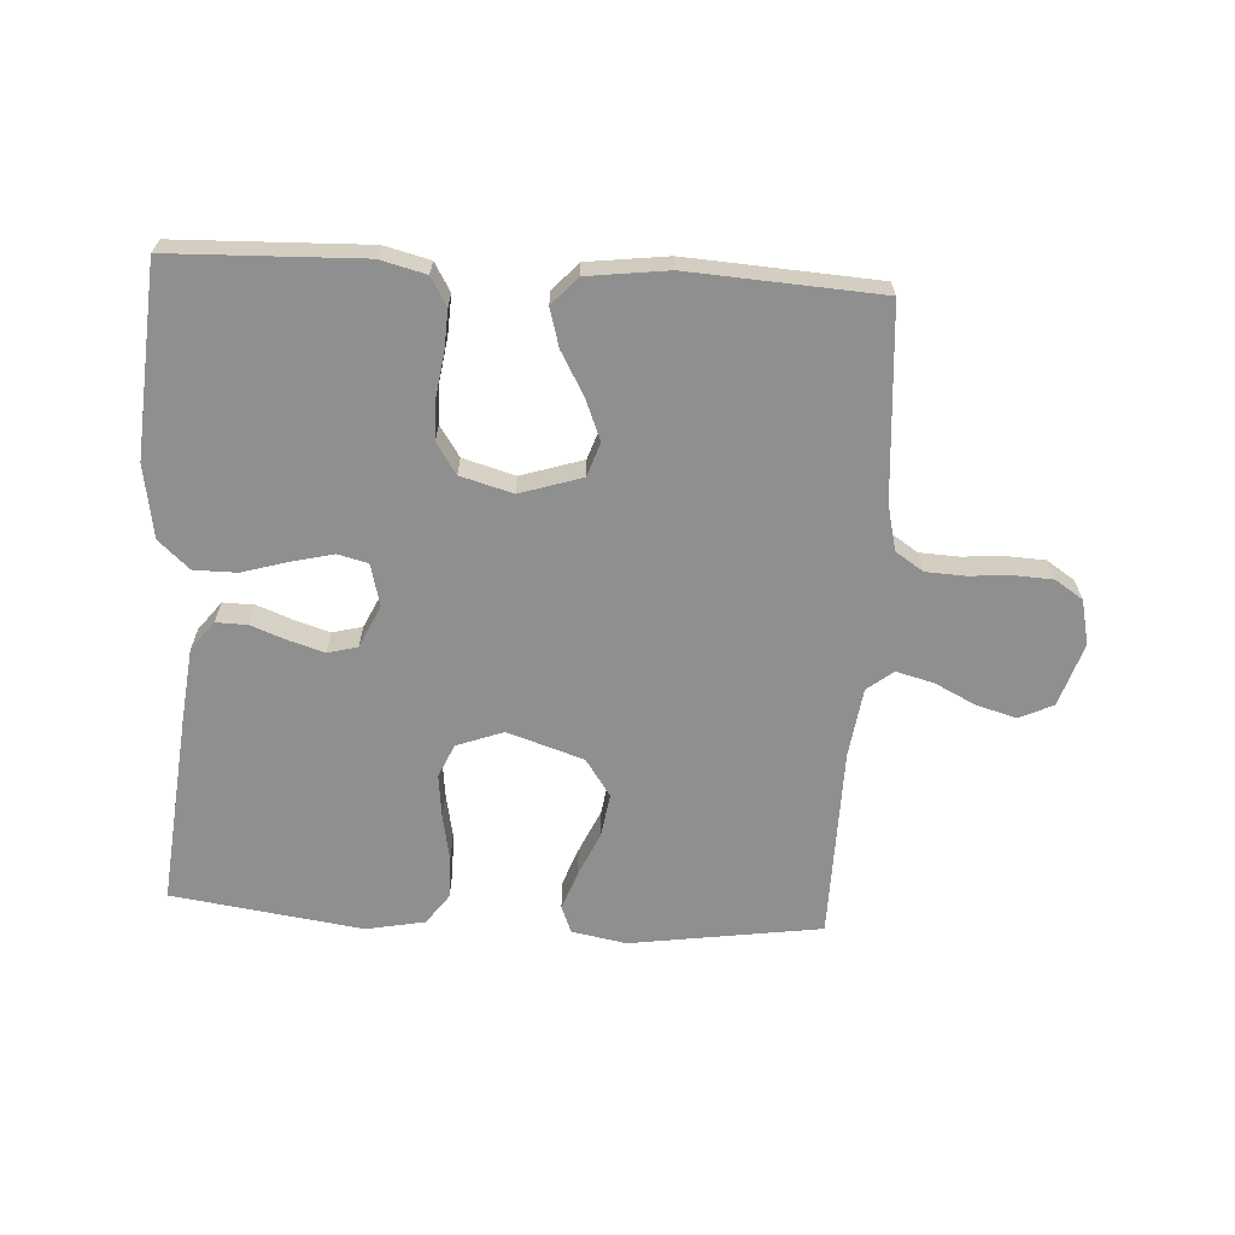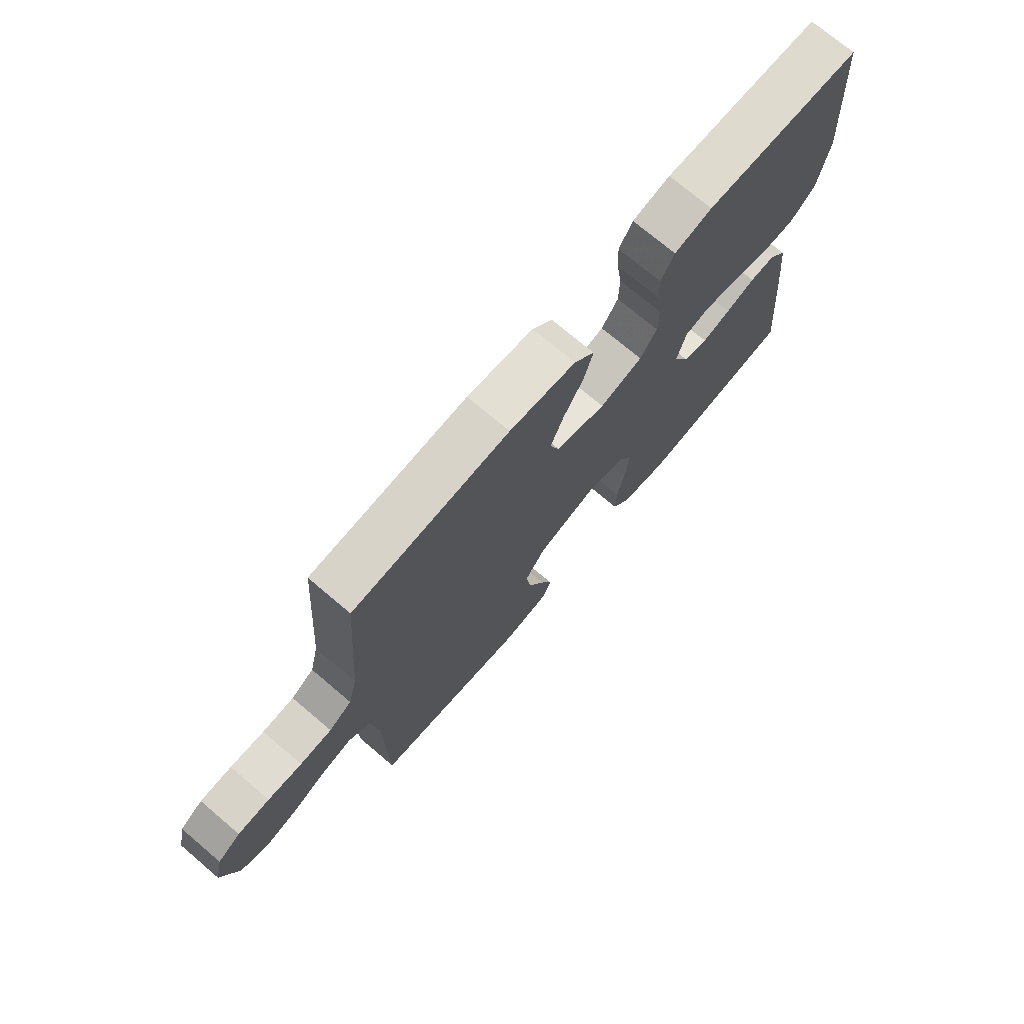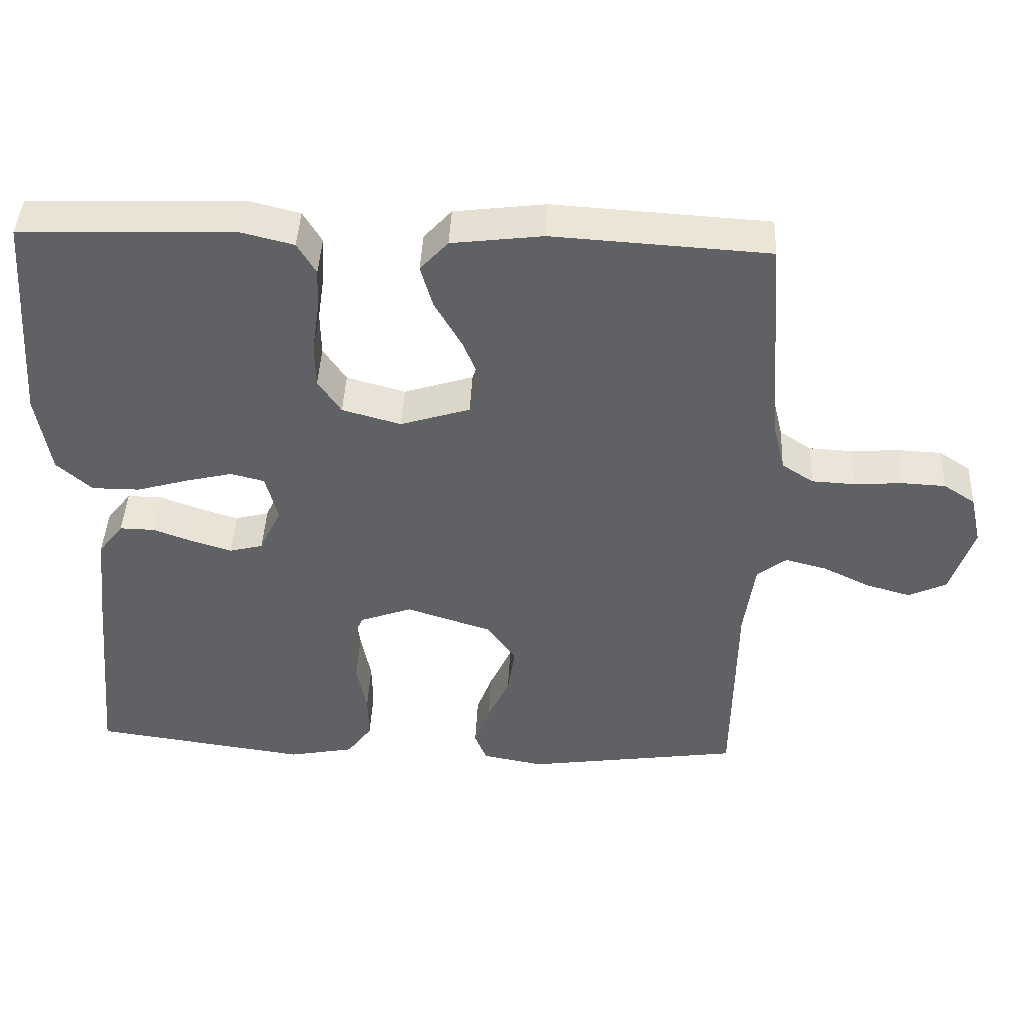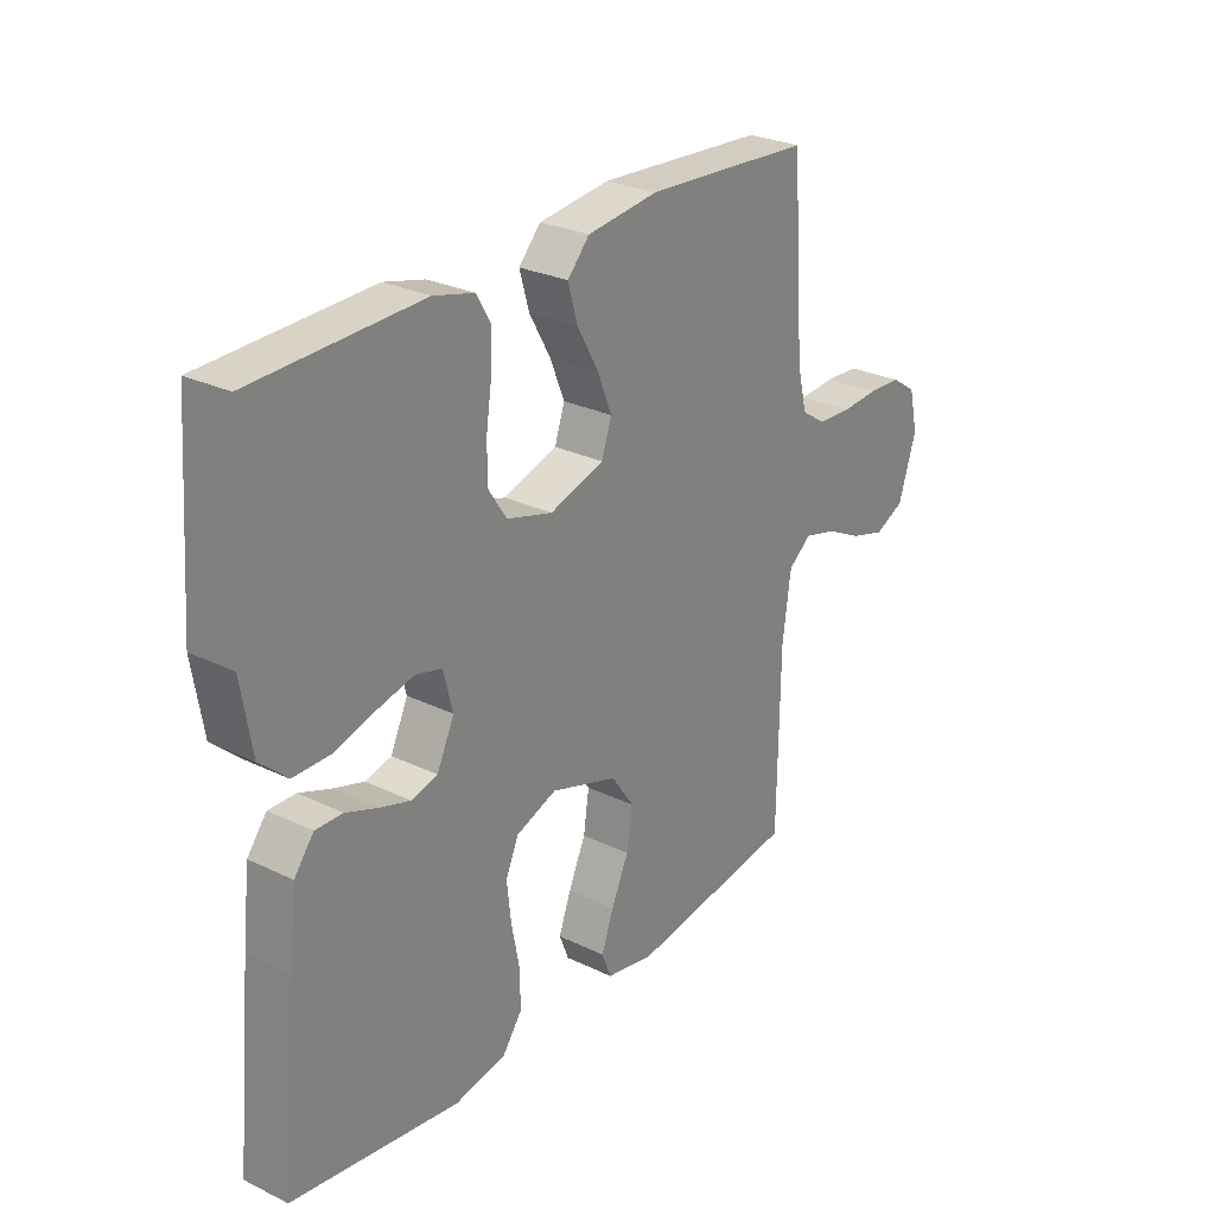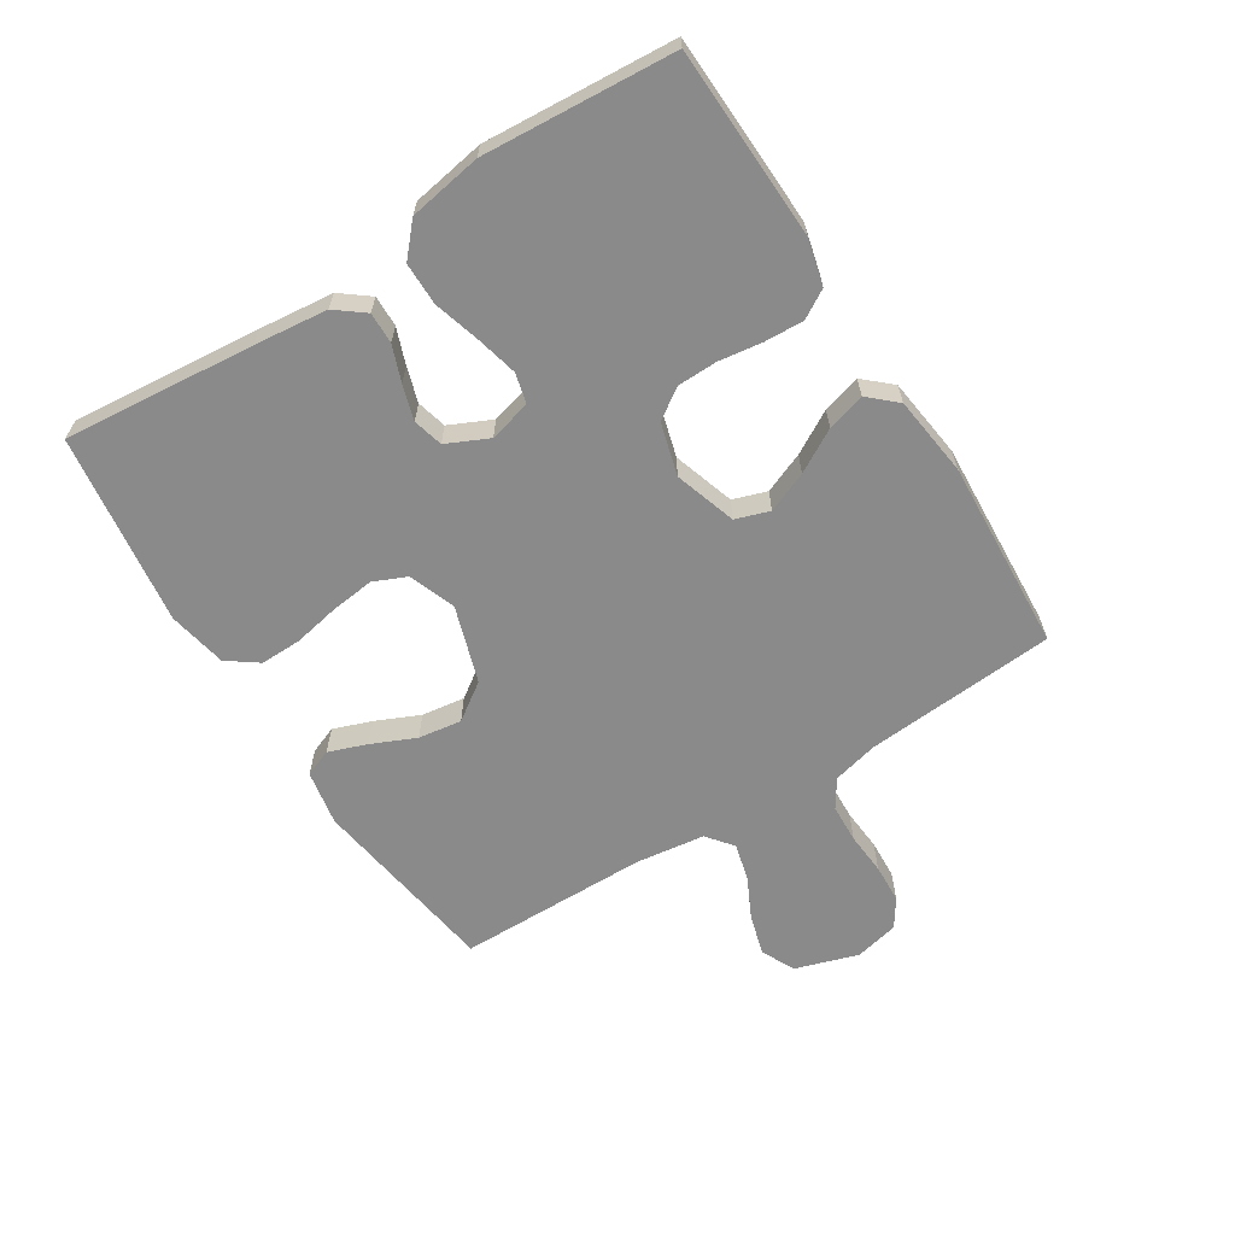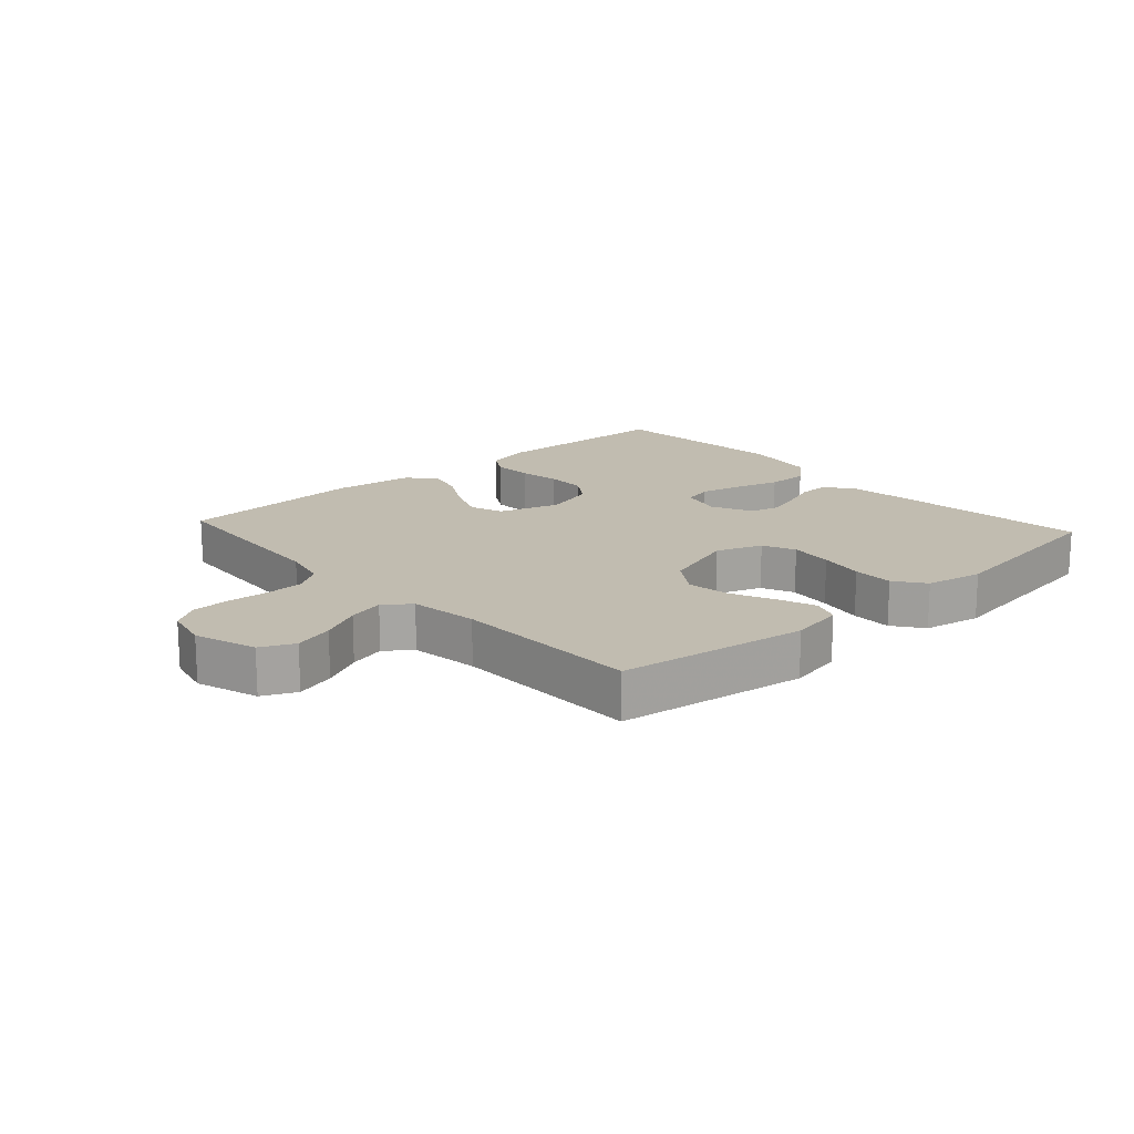
<metadata>
{"format":"obj","ext":"obj","renderer":"f3d","projection":"perspective","resolution":1024,"background":"white","views":[{"elev":-65.4,"azim":-3.4,"up":"+Y"},{"elev":73.0,"azim":130.3,"up":"+Z"},{"elev":43.7,"azim":2.7,"up":"+Z"},{"elev":27.0,"azim":-53.1,"up":"+Z"},{"elev":-63.6,"azim":-57.6,"up":"+Y"},{"elev":16.6,"azim":137.8,"up":"+Y"}]}
</metadata>
<code>
v -0.5 0.07 -0.5
v -0.471 0.07 -0.2
v -0.458 0.07 -0.084
v -0.423 0.07 -0.039
v -0.374 0.07 -0.04
v -0.318 0.07 -0.061
v -0.263 0.07 -0.078
v -0.216 0.07 -0.066
v -0.185 0.07 0
v -0.202 0.07 0.066
v -0.249 0.07 0.078
v -0.315 0.07 0.062
v -0.387 0.07 0.041
v -0.454 0.07 0.041
v -0.503 0.07 0.085
v -0.522 0.07 0.2
v -0.5 0.07 0.5
v -0.2 0.07 0.51
v -0.128 0.07 0.492
v -0.102 0.07 0.448
v -0.105 0.07 0.386
v -0.115 0.07 0.318
v -0.114 0.07 0.255
v -0.082 0.07 0.207
v 0 0.07 0.184
v 0.097 0.07 0.215
v 0.115 0.07 0.268
v 0.089 0.07 0.332
v 0.051 0.07 0.399
v 0.034 0.07 0.459
v 0.073 0.07 0.502
v 0.2 0.07 0.518
v 0.5 0.07 0.5
v 0.522 0.07 0.2
v 0.539 0.07 0.129
v 0.583 0.07 0.1
v 0.644 0.07 0.097
v 0.71 0.07 0.102
v 0.771 0.07 0.099
v 0.815 0.07 0.07
v 0.831 0.07 0
v 0.799 0.07 -0.099
v 0.746 0.07 -0.124
v 0.683 0.07 -0.106
v 0.618 0.07 -0.074
v 0.56 0.07 -0.059
v 0.519 0.07 -0.091
v 0.504 0.07 -0.2
v 0.5 0.07 -0.5
v 0.2 0.07 -0.544
v 0.114 0.07 -0.528
v 0.097 0.07 -0.485
v 0.119 0.07 -0.425
v 0.15 0.07 -0.356
v 0.16 0.07 -0.288
v 0.12 0.07 -0.23
v 0 0.07 -0.191
v -0.073 0.07 -0.218
v -0.096 0.07 -0.27
v -0.088 0.07 -0.339
v -0.074 0.07 -0.411
v -0.073 0.07 -0.476
v -0.108 0.07 -0.524
v -0.2 0.07 -0.542
v -0.5 0 -0.5
v -0.471 0 -0.2
v -0.458 0 -0.084
v -0.423 0 -0.039
v -0.374 0 -0.04
v -0.318 0 -0.061
v -0.263 0 -0.078
v -0.216 0 -0.066
v -0.185 0 0
v -0.202 0 0.066
v -0.249 0 0.078
v -0.315 0 0.062
v -0.387 0 0.041
v -0.454 0 0.041
v -0.503 0 0.085
v -0.522 0 0.2
v -0.5 0 0.5
v -0.2 0 0.51
v -0.128 0 0.492
v -0.102 0 0.448
v -0.105 0 0.386
v -0.115 0 0.318
v -0.114 0 0.255
v -0.082 0 0.207
v 0 0 0.184
v 0.097 0 0.215
v 0.115 0 0.268
v 0.089 0 0.332
v 0.051 0 0.399
v 0.034 0 0.459
v 0.073 0 0.502
v 0.2 0 0.518
v 0.5 0 0.5
v 0.522 0 0.2
v 0.539 0 0.129
v 0.583 0 0.1
v 0.644 0 0.097
v 0.71 0 0.102
v 0.771 0 0.099
v 0.815 0 0.07
v 0.831 0 0
v 0.799 0 -0.099
v 0.746 0 -0.124
v 0.683 0 -0.106
v 0.618 0 -0.074
v 0.56 0 -0.059
v 0.519 0 -0.091
v 0.504 0 -0.2
v 0.5 0 -0.5
v 0.2 0 -0.544
v 0.114 0 -0.528
v 0.097 0 -0.485
v 0.119 0 -0.425
v 0.15 0 -0.356
v 0.16 0 -0.288
v 0.12 0 -0.23
v 0 0 -0.191
v -0.073 0 -0.218
v -0.096 0 -0.27
v -0.088 0 -0.339
v -0.074 0 -0.411
v -0.073 0 -0.476
v -0.108 0 -0.524
v -0.2 0 -0.542
f 4 5 6
f 3 4 6
f 2 3 6
f 1 2 6
f 64 1 6
f 63 64 6
f 62 63 6
f 61 62 6
f 60 61 6
f 59 60 6 7
f 58 59 7 8
f 57 58 8 9
f 56 57 9 10
f 52 53 54
f 51 52 54
f 50 51 54
f 49 50 54
f 48 49 54
f 47 48 54 55
f 46 47 55 56
f 43 44 45
f 42 43 45
f 41 42 45
f 40 41 45
f 39 40 45
f 38 39 45
f 37 38 45
f 36 37 45 46
f 46 56 10
f 36 46 10
f 35 36 10
f 32 33 34
f 31 32 34
f 30 31 34
f 29 30 34
f 28 29 34
f 27 28 34 35
f 20 21 22
f 19 20 22
f 18 19 22
f 17 18 22
f 16 17 22
f 15 16 22
f 14 15 22
f 13 14 22
f 12 13 22
f 11 12 22 23
f 10 11 23 24
f 26 27 35
f 25 26 35 10
f 10 24 25
f 70 69 68
f 70 68 67
f 70 67 66
f 70 66 65
f 70 65 128
f 70 128 127
f 70 127 126
f 70 126 125
f 70 125 124
f 71 70 124 123
f 72 71 123 122
f 73 72 122 121
f 74 73 121 120
f 118 117 116
f 118 116 115
f 118 115 114
f 118 114 113
f 118 113 112
f 119 118 112 111
f 120 119 111 110
f 109 108 107
f 109 107 106
f 109 106 105
f 109 105 104
f 109 104 103
f 109 103 102
f 109 102 101
f 110 109 101 100
f 74 120 110
f 74 110 100
f 74 100 99
f 98 97 96
f 98 96 95
f 98 95 94
f 98 94 93
f 98 93 92
f 99 98 92 91
f 86 85 84
f 86 84 83
f 86 83 82
f 86 82 81
f 86 81 80
f 86 80 79
f 86 79 78
f 86 78 77
f 86 77 76
f 87 86 76 75
f 88 87 75 74
f 99 91 90
f 74 99 90 89
f 89 88 74
f 1 65 66 2
f 2 66 67 3
f 3 67 68 4
f 4 68 69 5
f 5 69 70 6
f 6 70 71 7
f 7 71 72 8
f 8 72 73 9
f 9 73 74 10
f 10 74 75 11
f 11 75 76 12
f 12 76 77 13
f 13 77 78 14
f 14 78 79 15
f 15 79 80 16
f 16 80 81 17
f 17 81 82 18
f 18 82 83 19
f 19 83 84 20
f 20 84 85 21
f 21 85 86 22
f 22 86 87 23
f 23 87 88 24
f 24 88 89 25
f 25 89 90 26
f 26 90 91 27
f 27 91 92 28
f 28 92 93 29
f 29 93 94 30
f 30 94 95 31
f 31 95 96 32
f 32 96 97 33
f 33 97 98 34
f 34 98 99 35
f 35 99 100 36
f 36 100 101 37
f 37 101 102 38
f 38 102 103 39
f 39 103 104 40
f 40 104 105 41
f 41 105 106 42
f 42 106 107 43
f 43 107 108 44
f 44 108 109 45
f 45 109 110 46
f 46 110 111 47
f 47 111 112 48
f 48 112 113 49
f 49 113 114 50
f 50 114 115 51
f 51 115 116 52
f 52 116 117 53
f 53 117 118 54
f 54 118 119 55
f 55 119 120 56
f 56 120 121 57
f 57 121 122 58
f 58 122 123 59
f 59 123 124 60
f 60 124 125 61
f 61 125 126 62
f 62 126 127 63
f 63 127 128 64
f 64 128 65 1

</code>
